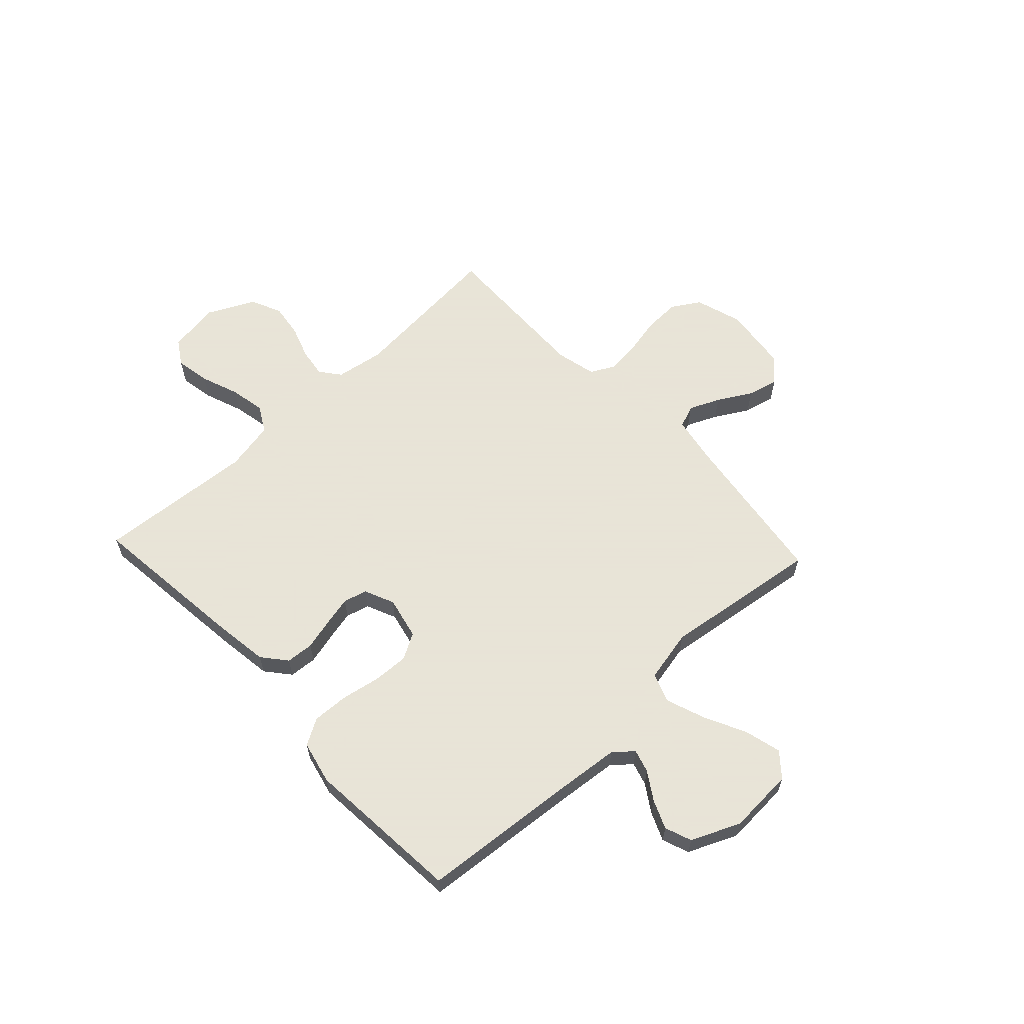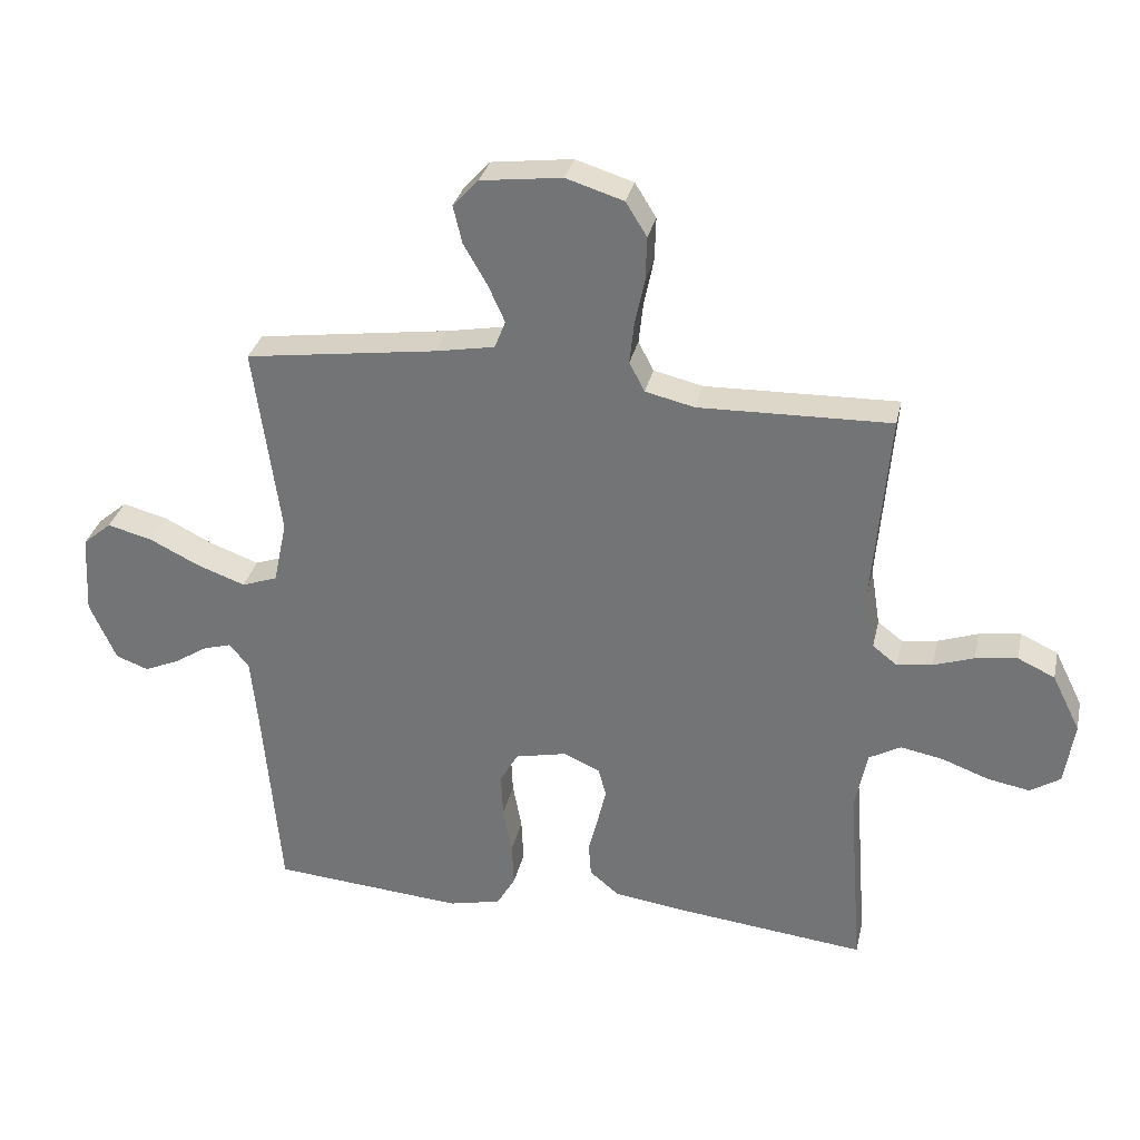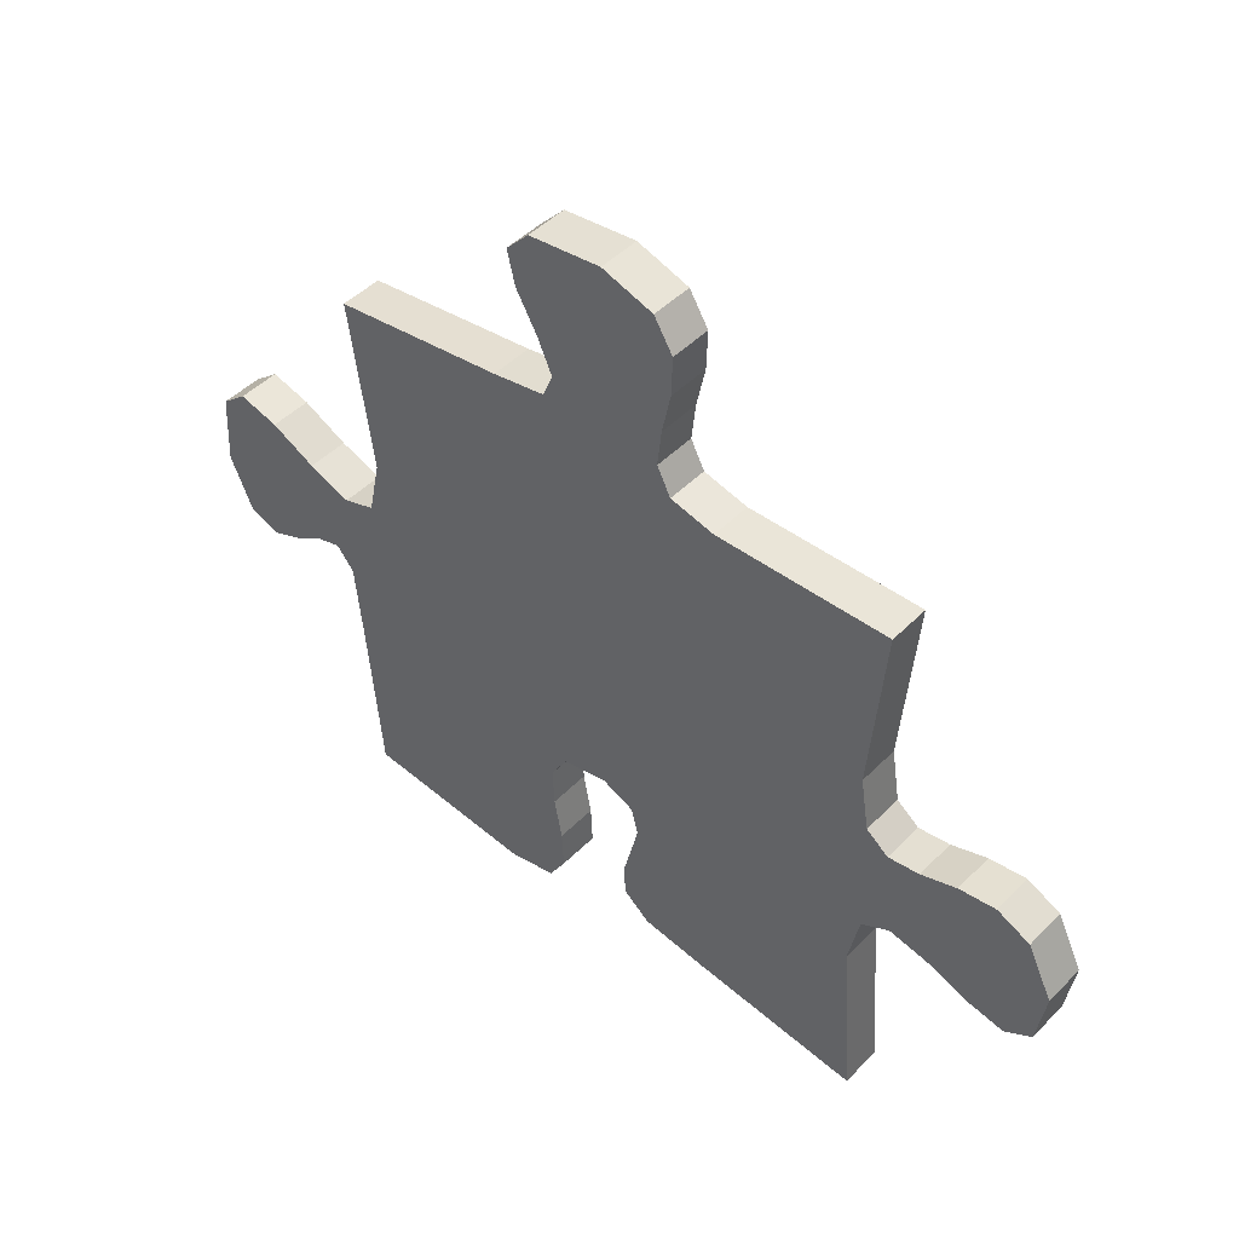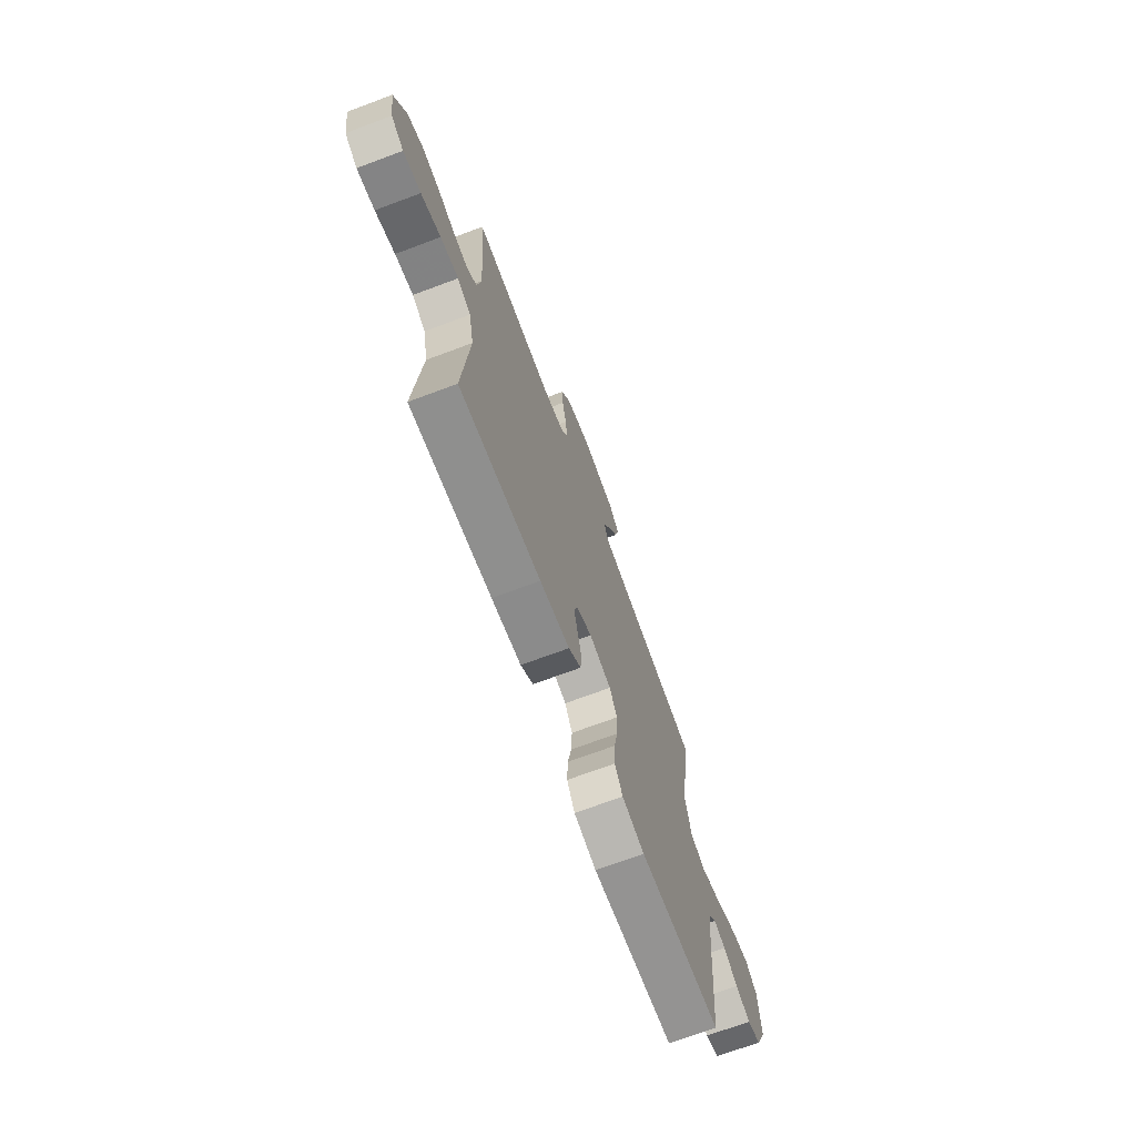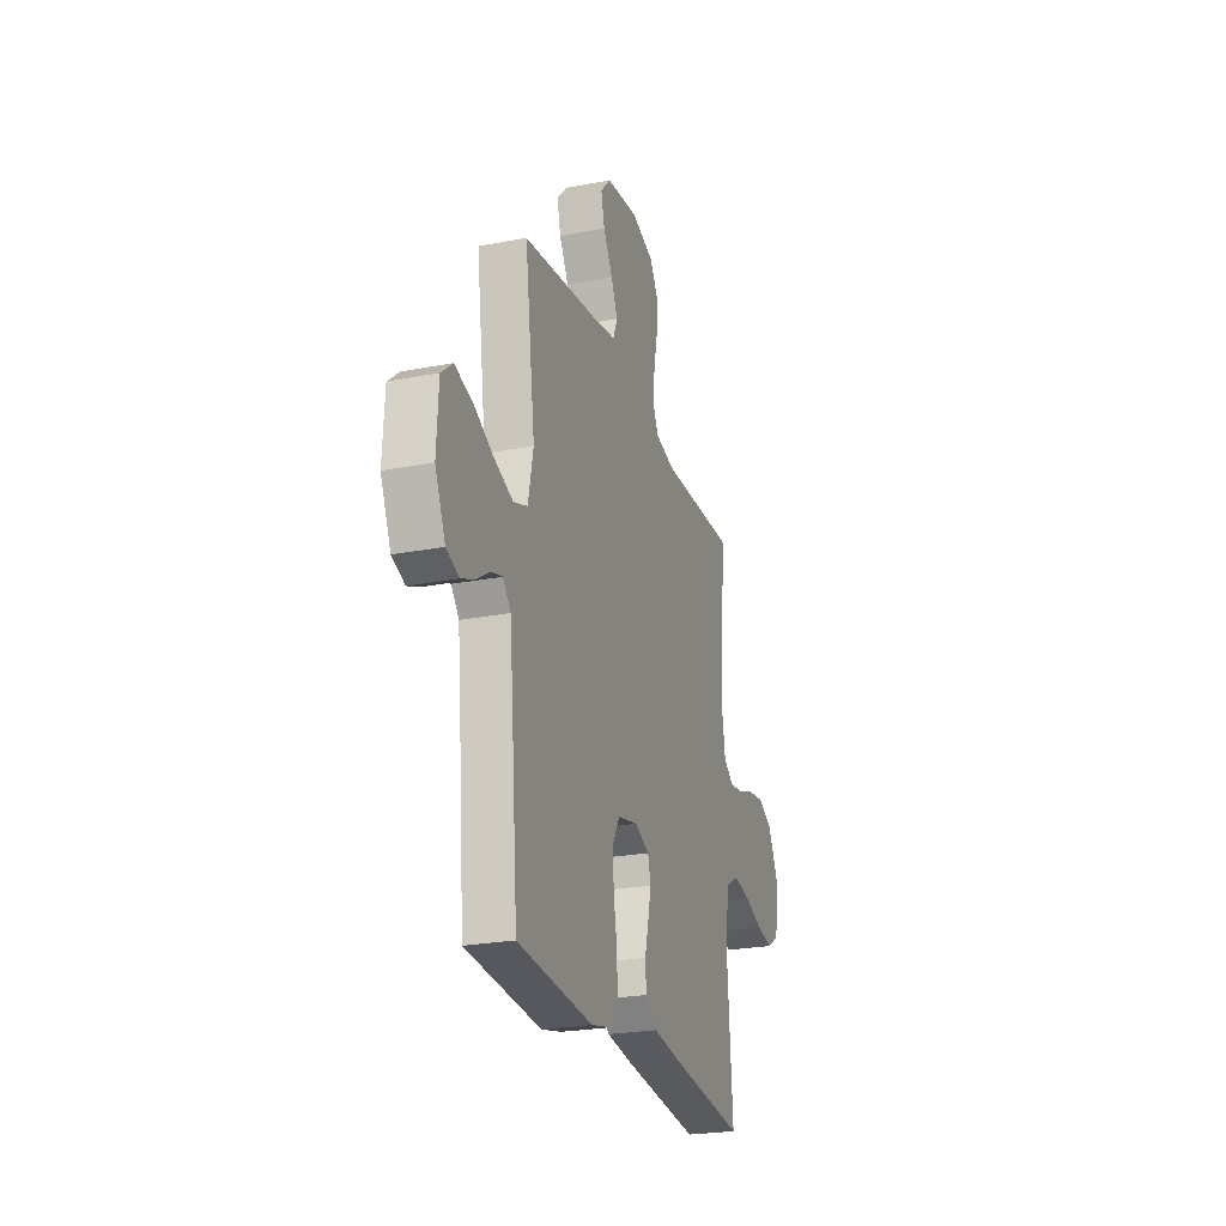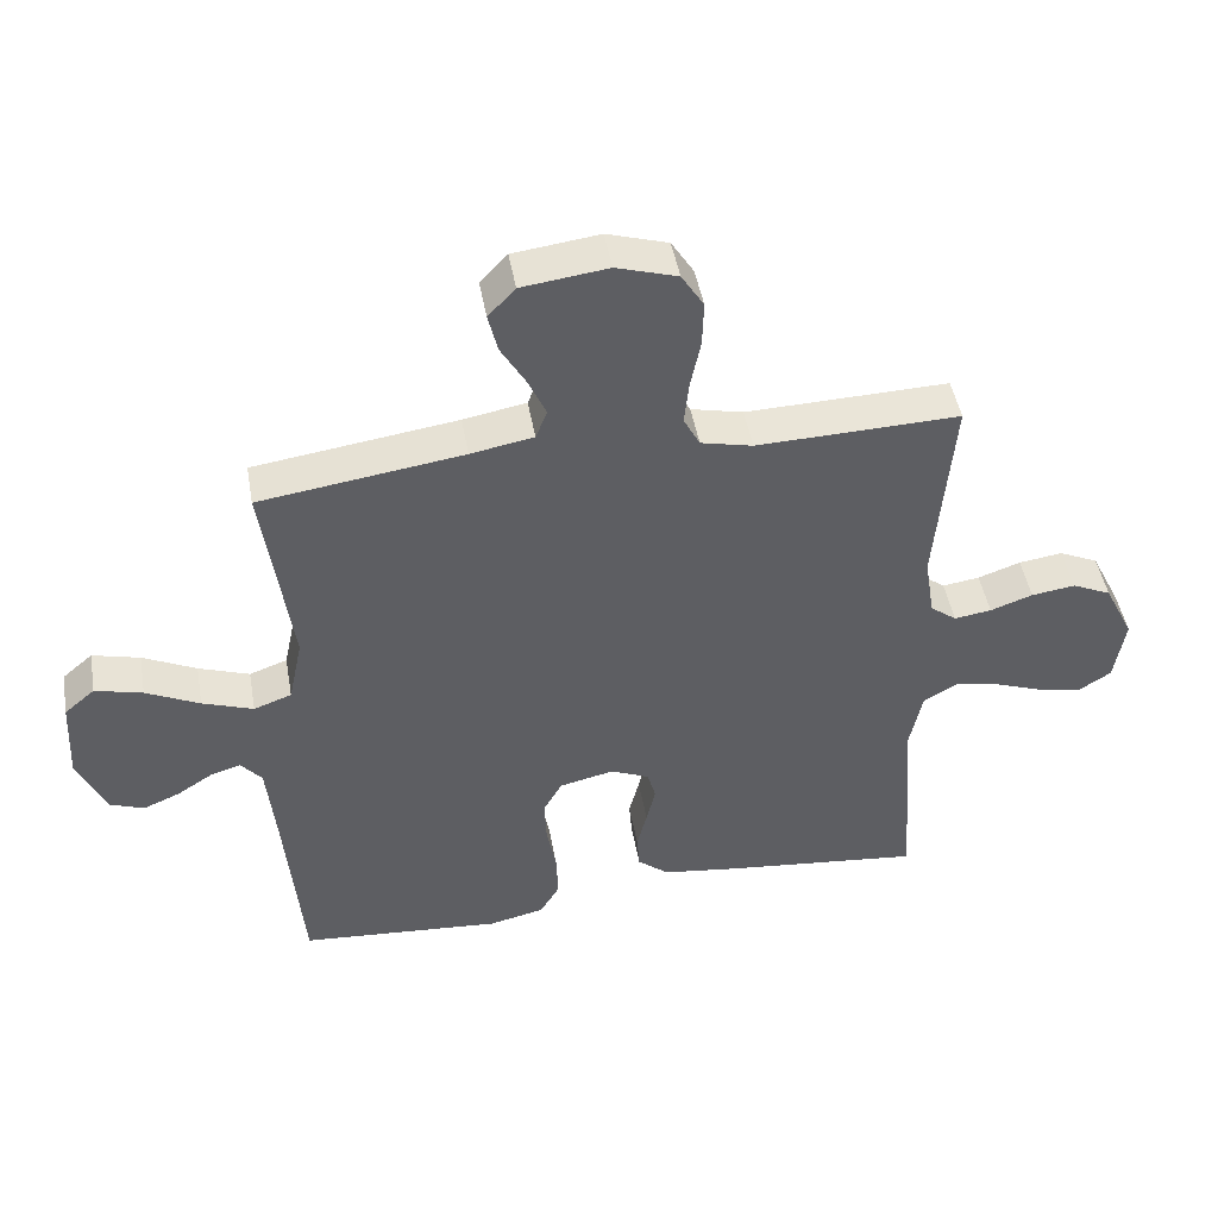
<metadata>
{"format":"obj","ext":"obj","renderer":"f3d","projection":"perspective","resolution":1024,"background":"white","views":[{"elev":61.4,"azim":-133.1,"up":"+Y"},{"elev":31.7,"azim":12.5,"up":"+Z"},{"elev":46.7,"azim":41.5,"up":"+Z"},{"elev":-70.9,"azim":110.5,"up":"+Z"},{"elev":-24.4,"azim":-72.4,"up":"+Z"},{"elev":46.8,"azim":-10.0,"up":"+Z"}]}
</metadata>
<code>
v -0.5 0.07 0.5
v -0.2 0.07 0.542
v -0.107 0.07 0.559
v -0.09 0.07 0.602
v -0.116 0.07 0.66
v -0.153 0.07 0.724
v -0.167 0.07 0.783
v -0.127 0.07 0.826
v 0 0.07 0.842
v 0.09 0.07 0.814
v 0.123 0.07 0.761
v 0.121 0.07 0.693
v 0.106 0.07 0.621
v 0.099 0.07 0.556
v 0.123 0.07 0.51
v 0.2 0.07 0.492
v 0.5 0.07 0.5
v 0.475 0.07 0.2
v 0.49 0.07 0.107
v 0.529 0.07 0.077
v 0.584 0.07 0.085
v 0.647 0.07 0.107
v 0.712 0.07 0.116
v 0.77 0.07 0.089
v 0.814 0.07 0
v 0.799 0.07 -0.099
v 0.752 0.07 -0.129
v 0.686 0.07 -0.117
v 0.613 0.07 -0.09
v 0.546 0.07 -0.077
v 0.496 0.07 -0.105
v 0.477 0.07 -0.2
v 0.5 0.07 -0.5
v 0.2 0.07 -0.467
v 0.091 0.07 -0.452
v 0.045 0.07 -0.414
v 0.041 0.07 -0.361
v 0.056 0.07 -0.302
v 0.069 0.07 -0.245
v 0.057 0.07 -0.2
v 0 0.07 -0.175
v -0.081 0.07 -0.193
v -0.109 0.07 -0.243
v -0.106 0.07 -0.311
v -0.092 0.07 -0.386
v -0.089 0.07 -0.455
v -0.118 0.07 -0.505
v -0.2 0.07 -0.524
v -0.5 0.07 -0.5
v -0.526 0.07 -0.2
v -0.538 0.07 -0.079
v -0.569 0.07 -0.042
v -0.613 0.07 -0.055
v -0.666 0.07 -0.089
v -0.72 0.07 -0.112
v -0.771 0.07 -0.093
v -0.812 0.07 0
v -0.805 0.07 0.126
v -0.76 0.07 0.164
v -0.69 0.07 0.146
v -0.611 0.07 0.107
v -0.536 0.07 0.08
v -0.48 0.07 0.1
v -0.459 0.07 0.2
v -0.5 0 0.5
v -0.2 0 0.542
v -0.107 0 0.559
v -0.09 0 0.602
v -0.116 0 0.66
v -0.153 0 0.724
v -0.167 0 0.783
v -0.127 0 0.826
v 0 0 0.842
v 0.09 0 0.814
v 0.123 0 0.761
v 0.121 0 0.693
v 0.106 0 0.621
v 0.099 0 0.556
v 0.123 0 0.51
v 0.2 0 0.492
v 0.5 0 0.5
v 0.475 0 0.2
v 0.49 0 0.107
v 0.529 0 0.077
v 0.584 0 0.085
v 0.647 0 0.107
v 0.712 0 0.116
v 0.77 0 0.089
v 0.814 0 0
v 0.799 0 -0.099
v 0.752 0 -0.129
v 0.686 0 -0.117
v 0.613 0 -0.09
v 0.546 0 -0.077
v 0.496 0 -0.105
v 0.477 0 -0.2
v 0.5 0 -0.5
v 0.2 0 -0.467
v 0.091 0 -0.452
v 0.045 0 -0.414
v 0.041 0 -0.361
v 0.056 0 -0.302
v 0.069 0 -0.245
v 0.057 0 -0.2
v 0 0 -0.175
v -0.081 0 -0.193
v -0.109 0 -0.243
v -0.106 0 -0.311
v -0.092 0 -0.386
v -0.089 0 -0.455
v -0.118 0 -0.505
v -0.2 0 -0.524
v -0.5 0 -0.5
v -0.526 0 -0.2
v -0.538 0 -0.079
v -0.569 0 -0.042
v -0.613 0 -0.055
v -0.666 0 -0.089
v -0.72 0 -0.112
v -0.771 0 -0.093
v -0.812 0 0
v -0.805 0 0.126
v -0.76 0 0.164
v -0.69 0 0.146
v -0.611 0 0.107
v -0.536 0 0.08
v -0.48 0 0.1
v -0.459 0 0.2
f 58 59 60 61
f 58 61 62
f 57 58 62
f 56 57 62
f 53 54 55 56
f 52 53 56 62
f 51 52 62 63
f 47 48 49 50
f 47 50 51 63
f 44 45 46 47
f 43 44 47 63
f 35 36 37 38
f 35 38 39
f 32 33 34 35
f 31 32 35 39
f 30 31 39 40
f 26 27 28 29
f 26 29 30
f 25 26 30
f 21 22 23 24
f 20 21 24 25
f 16 17 18
f 15 16 18 19
f 10 11 12 13
f 10 13 14
f 9 10 14
f 8 9 14
f 5 6 7 8
f 4 5 8 14
f 3 4 14 15
f 64 1 2
f 42 43 63 64
f 41 42 64 2
f 20 25 30 40
f 19 20 40 41
f 15 19 41
f 2 3 15 41
f 125 124 123 122
f 126 125 122
f 126 122 121
f 126 121 120
f 120 119 118 117
f 126 120 117 116
f 127 126 116 115
f 114 113 112 111
f 127 115 114 111
f 111 110 109 108
f 127 111 108 107
f 102 101 100 99
f 103 102 99
f 99 98 97 96
f 103 99 96 95
f 104 103 95 94
f 93 92 91 90
f 94 93 90
f 94 90 89
f 88 87 86 85
f 89 88 85 84
f 82 81 80
f 83 82 80 79
f 77 76 75 74
f 78 77 74
f 78 74 73
f 78 73 72
f 72 71 70 69
f 78 72 69 68
f 79 78 68 67
f 66 65 128
f 128 127 107 106
f 66 128 106 105
f 104 94 89 84
f 105 104 84 83
f 105 83 79
f 105 79 67 66
f 1 65 66 2
f 2 66 67 3
f 3 67 68 4
f 4 68 69 5
f 5 69 70 6
f 6 70 71 7
f 7 71 72 8
f 8 72 73 9
f 9 73 74 10
f 10 74 75 11
f 11 75 76 12
f 12 76 77 13
f 13 77 78 14
f 14 78 79 15
f 15 79 80 16
f 16 80 81 17
f 17 81 82 18
f 18 82 83 19
f 19 83 84 20
f 20 84 85 21
f 21 85 86 22
f 22 86 87 23
f 23 87 88 24
f 24 88 89 25
f 25 89 90 26
f 26 90 91 27
f 27 91 92 28
f 28 92 93 29
f 29 93 94 30
f 30 94 95 31
f 31 95 96 32
f 32 96 97 33
f 33 97 98 34
f 34 98 99 35
f 35 99 100 36
f 36 100 101 37
f 37 101 102 38
f 38 102 103 39
f 39 103 104 40
f 40 104 105 41
f 41 105 106 42
f 42 106 107 43
f 43 107 108 44
f 44 108 109 45
f 45 109 110 46
f 46 110 111 47
f 47 111 112 48
f 48 112 113 49
f 49 113 114 50
f 50 114 115 51
f 51 115 116 52
f 52 116 117 53
f 53 117 118 54
f 54 118 119 55
f 55 119 120 56
f 56 120 121 57
f 57 121 122 58
f 58 122 123 59
f 59 123 124 60
f 60 124 125 61
f 61 125 126 62
f 62 126 127 63
f 63 127 128 64
f 64 128 65 1

</code>
